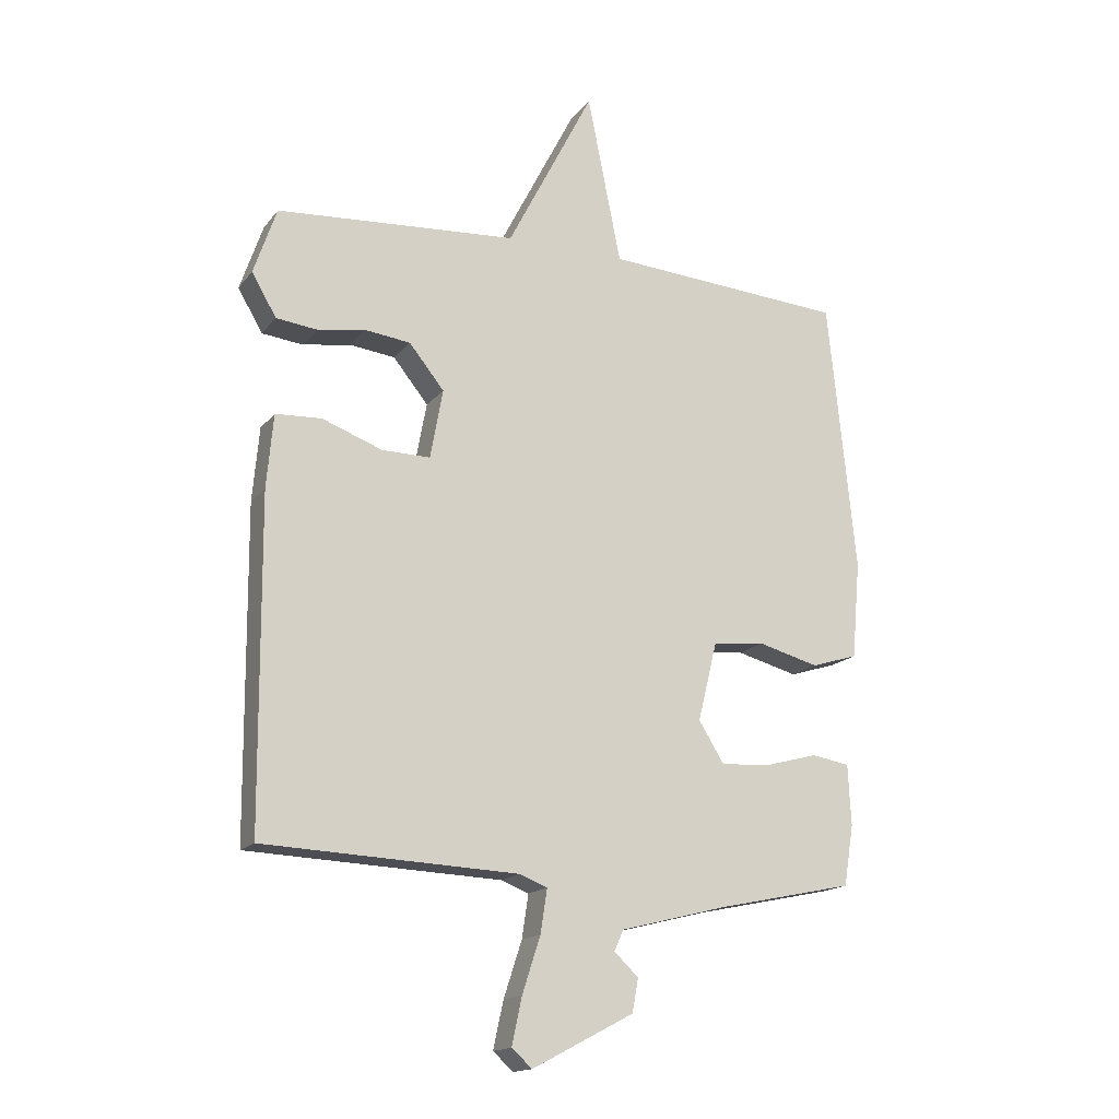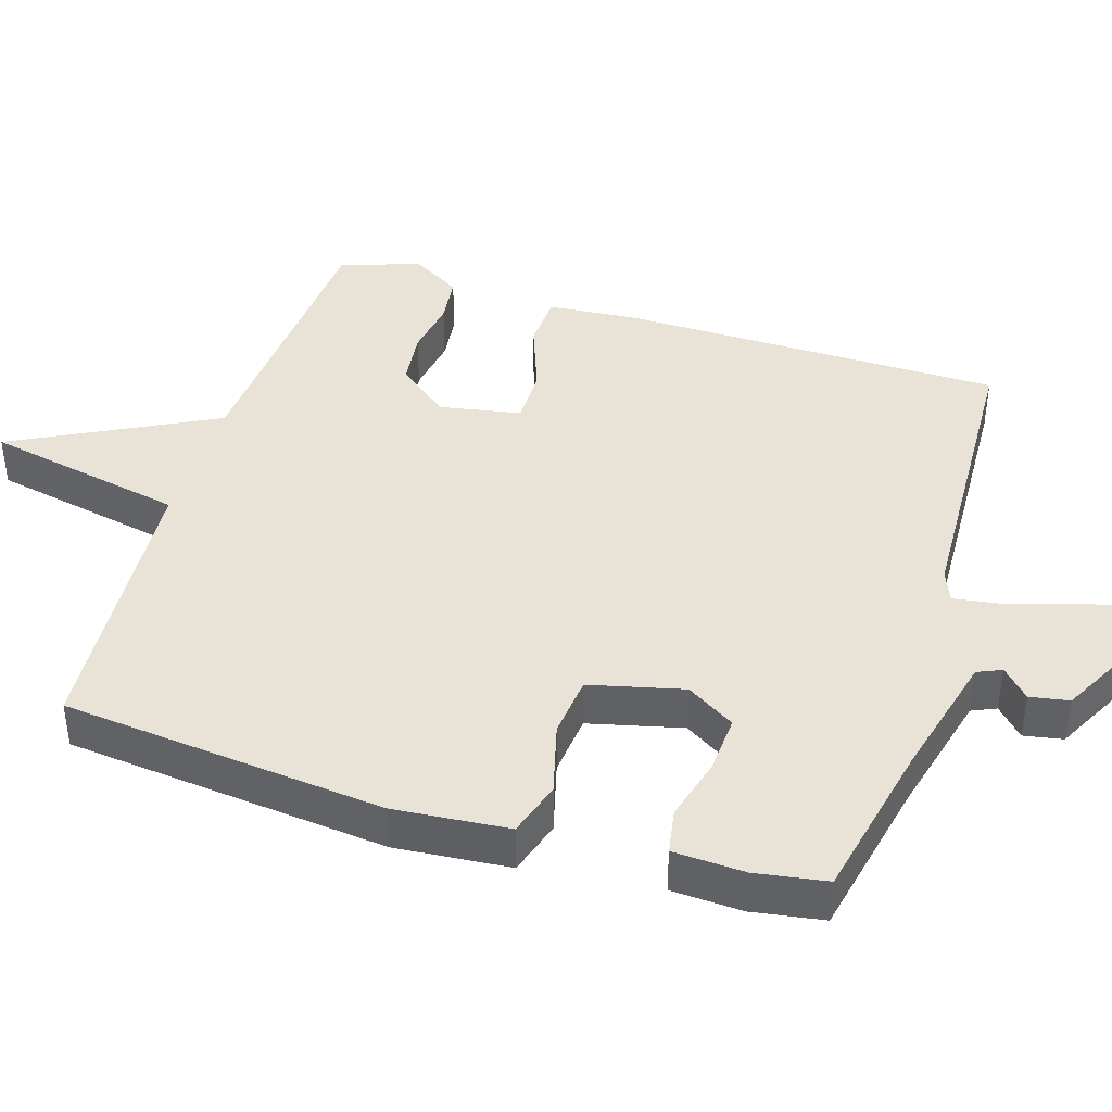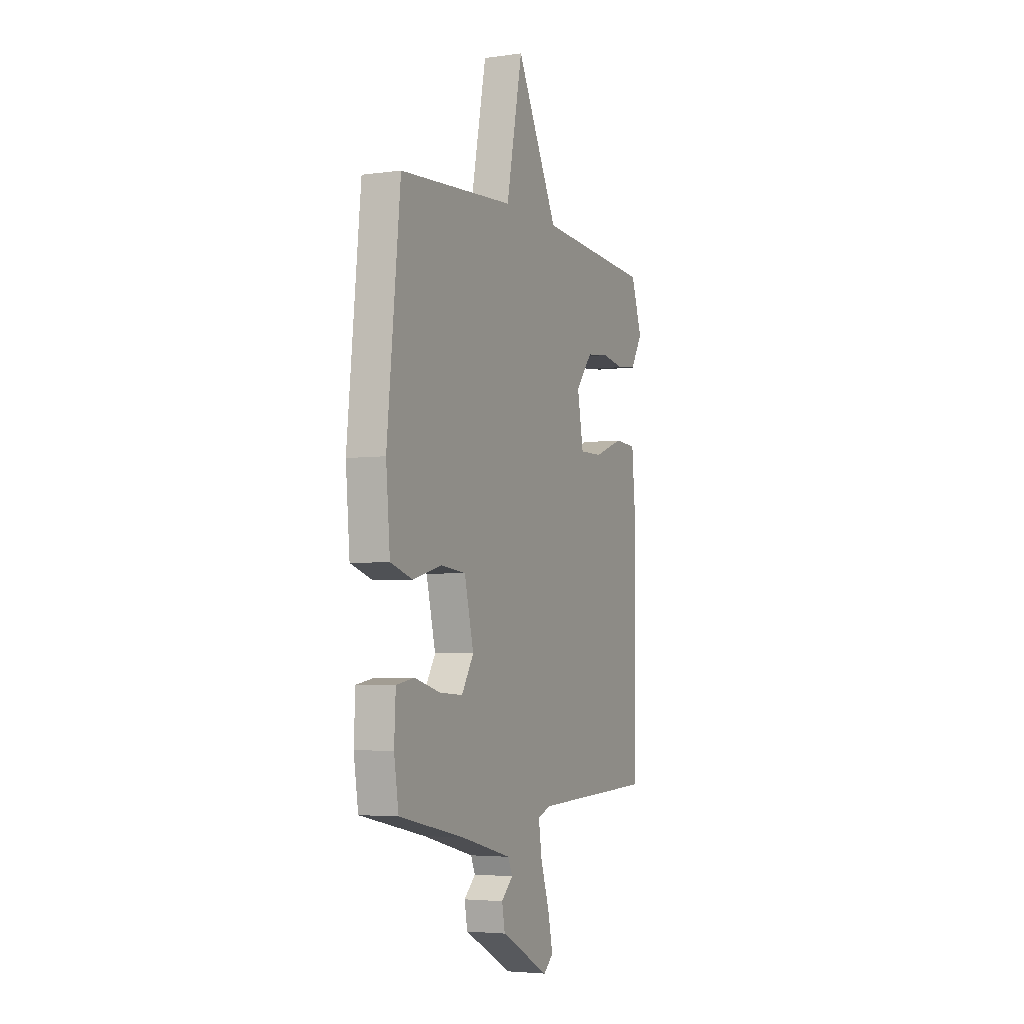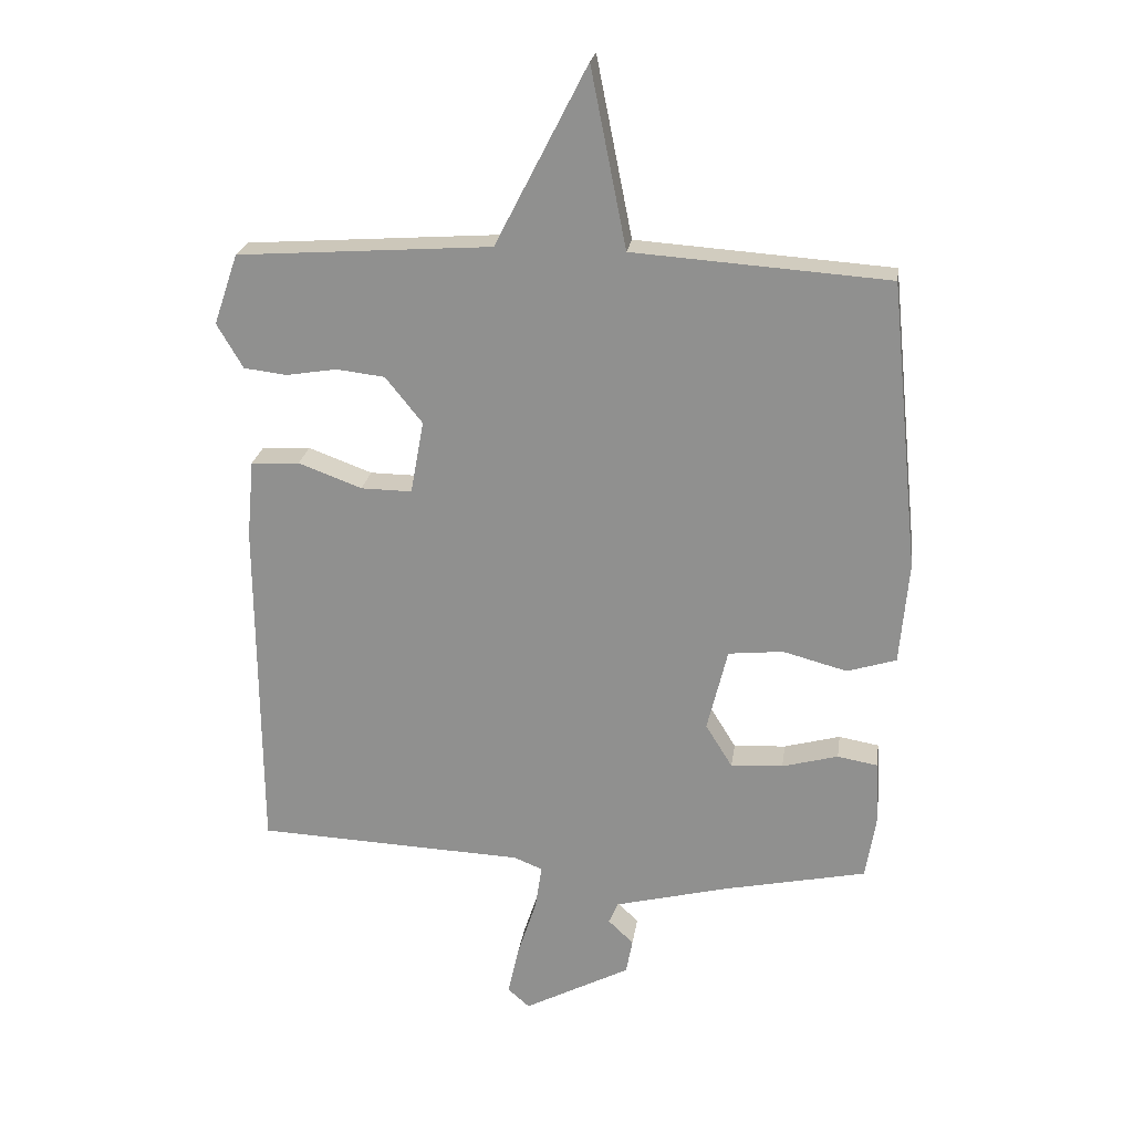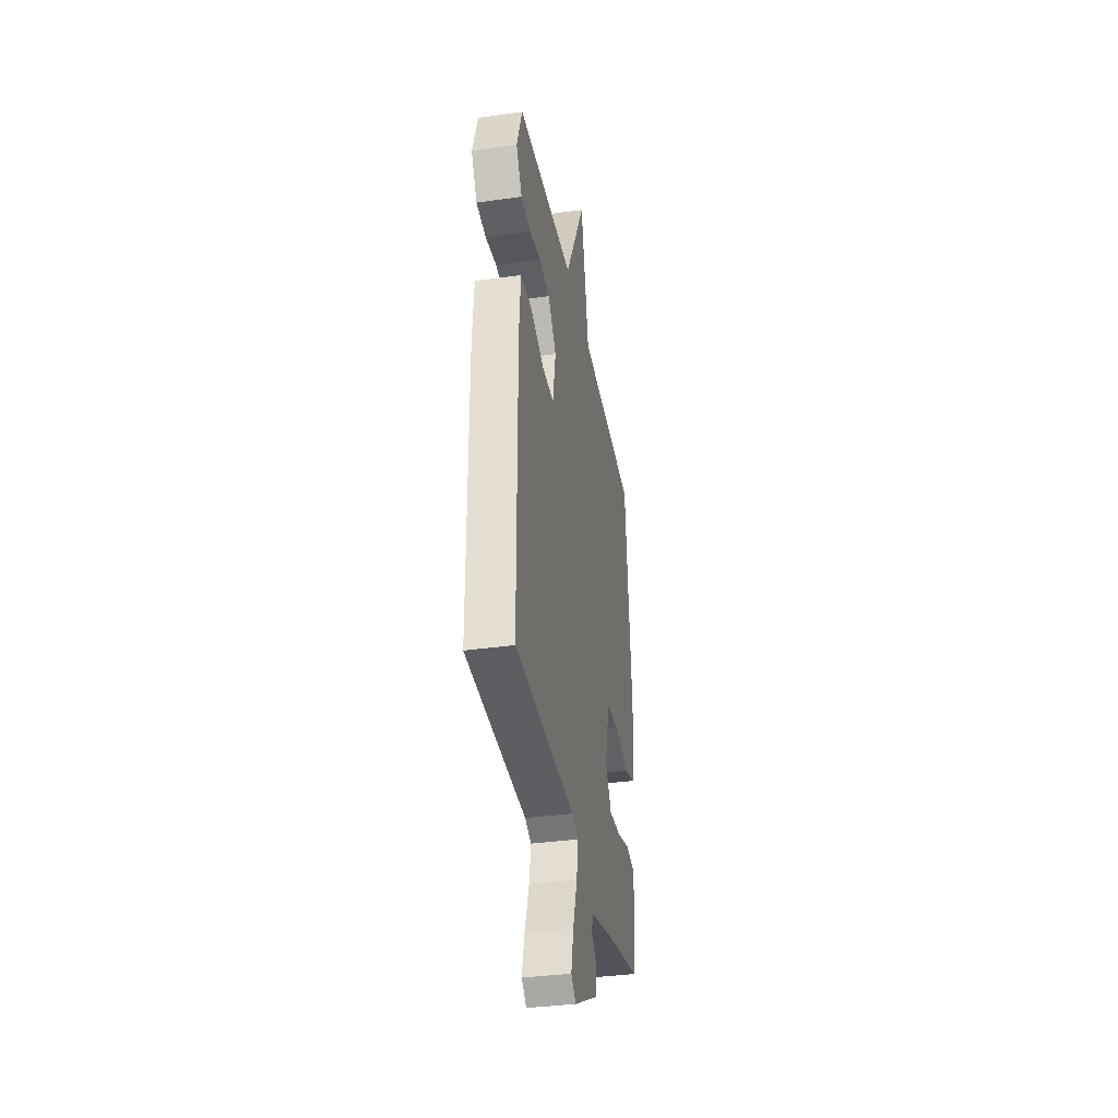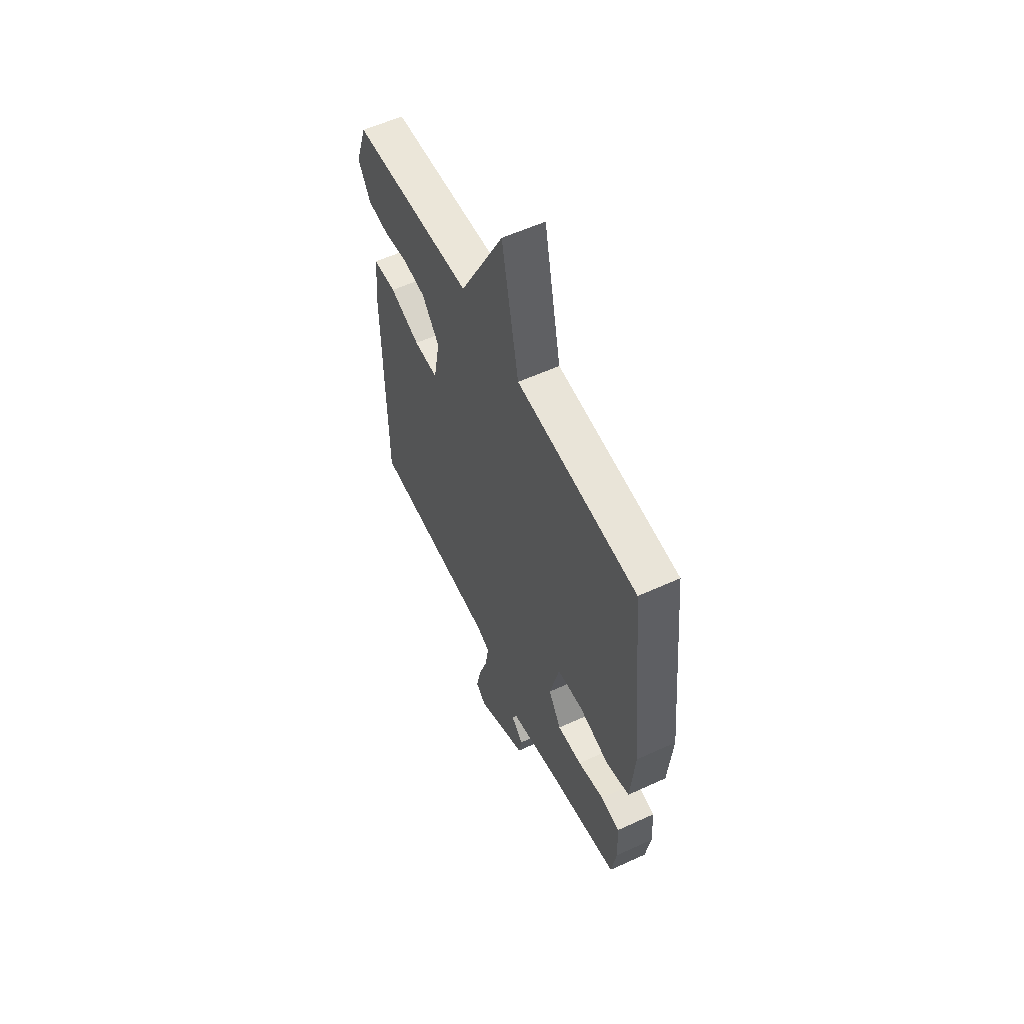
<metadata>
{"format":"obj","ext":"obj","renderer":"f3d","projection":"perspective","resolution":1024,"background":"white","views":[{"elev":-16.3,"azim":-24.9,"up":"+Z"},{"elev":41.6,"azim":107.3,"up":"+Y"},{"elev":-4.2,"azim":114.4,"up":"+Z"},{"elev":23.0,"azim":8.2,"up":"+Z"},{"elev":-35.7,"azim":-79.5,"up":"+Z"},{"elev":57.5,"azim":64.5,"up":"+Z"}]}
</metadata>
<code>
v -0.5 0.07 -0.5
v -0.504 0.07 0.04
v -0.493 0.07 0.162
v -0.417 0.07 0.166
v -0.317 0.07 0.129
v -0.237 0.07 0.128
v -0.216 0.07 0.243
v -0.274 0.07 0.315
v -0.35 0.07 0.324
v -0.429 0.07 0.311
v -0.497 0.07 0.319
v -0.538 0.07 0.389
v -0.5 0.07 0.5
v -0.101 0.07 0.528
v 0.043 0.07 0.808
v 0.099 0.07 0.528
v 0.5 0.07 0.5
v 0.546 0.07 0.048
v 0.532 0.07 -0.113
v 0.455 0.07 -0.137
v 0.354 0.07 -0.11
v 0.268 0.07 -0.119
v 0.236 0.07 -0.25
v 0.278 0.07 -0.318
v 0.36 0.07 -0.313
v 0.448 0.07 -0.289
v 0.511 0.07 -0.3
v 0.516 0.07 -0.4
v 0.5 0.07 -0.5
v 0.273 0.07 -0.548
v 0.096 0.07 -0.593
v 0.081 0.07 -0.627
v 0.121 0.07 -0.665
v 0.111 0.07 -0.72
v -0.057 0.07 -0.808
v -0.091 0.07 -0.778
v -0.074 0.07 -0.7
v -0.044 0.07 -0.608
v -0.033 0.07 -0.536
v -0.078 0.07 -0.518
v -0.5 0 -0.5
v -0.504 0 0.04
v -0.493 0 0.162
v -0.417 0 0.166
v -0.317 0 0.129
v -0.237 0 0.128
v -0.216 0 0.243
v -0.274 0 0.315
v -0.35 0 0.324
v -0.429 0 0.311
v -0.497 0 0.319
v -0.538 0 0.389
v -0.5 0 0.5
v -0.101 0 0.528
v 0.043 0 0.808
v 0.099 0 0.528
v 0.5 0 0.5
v 0.546 0 0.048
v 0.532 0 -0.113
v 0.455 0 -0.137
v 0.354 0 -0.11
v 0.268 0 -0.119
v 0.236 0 -0.25
v 0.278 0 -0.318
v 0.36 0 -0.313
v 0.448 0 -0.289
v 0.511 0 -0.3
v 0.516 0 -0.4
v 0.5 0 -0.5
v 0.273 0 -0.548
v 0.096 0 -0.593
v 0.081 0 -0.627
v 0.121 0 -0.665
v 0.111 0 -0.72
v -0.057 0 -0.808
v -0.091 0 -0.778
v -0.074 0 -0.7
v -0.044 0 -0.608
v -0.033 0 -0.536
v -0.078 0 -0.518
f 36 37 38
f 35 36 38
f 34 35 38
f 33 34 38
f 32 33 38
f 31 32 38 39
f 30 31 39
f 30 39 40
f 29 30 40
f 28 29 40
f 27 28 40
f 26 27 40
f 25 26 40
f 19 20 21
f 18 19 21
f 17 18 21
f 16 17 21
f 16 21 22
f 14 15 16
f 13 14 16
f 12 13 16
f 11 12 16
f 10 11 16
f 9 10 16
f 8 9 16
f 16 22 23
f 8 16 23
f 7 8 23
f 3 4 5
f 2 3 5
f 1 2 5
f 40 1 5
f 40 5 6
f 24 25 40
f 23 24 40
f 7 23 40
f 6 7 40
f 78 77 76
f 78 76 75
f 78 75 74
f 78 74 73
f 78 73 72
f 79 78 72 71
f 79 71 70
f 80 79 70
f 80 70 69
f 80 69 68
f 80 68 67
f 80 67 66
f 80 66 65
f 61 60 59
f 61 59 58
f 61 58 57
f 61 57 56
f 62 61 56
f 56 55 54
f 56 54 53
f 56 53 52
f 56 52 51
f 56 51 50
f 56 50 49
f 56 49 48
f 63 62 56
f 63 56 48
f 63 48 47
f 45 44 43
f 45 43 42
f 45 42 41
f 45 41 80
f 46 45 80
f 80 65 64
f 80 64 63
f 80 63 47
f 80 47 46
f 1 41 42 2
f 2 42 43 3
f 3 43 44 4
f 4 44 45 5
f 5 45 46 6
f 6 46 47 7
f 7 47 48 8
f 8 48 49 9
f 9 49 50 10
f 10 50 51 11
f 11 51 52 12
f 12 52 53 13
f 13 53 54 14
f 14 54 55 15
f 15 55 56 16
f 16 56 57 17
f 17 57 58 18
f 18 58 59 19
f 19 59 60 20
f 20 60 61 21
f 21 61 62 22
f 22 62 63 23
f 23 63 64 24
f 24 64 65 25
f 25 65 66 26
f 26 66 67 27
f 27 67 68 28
f 28 68 69 29
f 29 69 70 30
f 30 70 71 31
f 31 71 72 32
f 32 72 73 33
f 33 73 74 34
f 34 74 75 35
f 35 75 76 36
f 36 76 77 37
f 37 77 78 38
f 38 78 79 39
f 39 79 80 40
f 40 80 41 1

</code>
